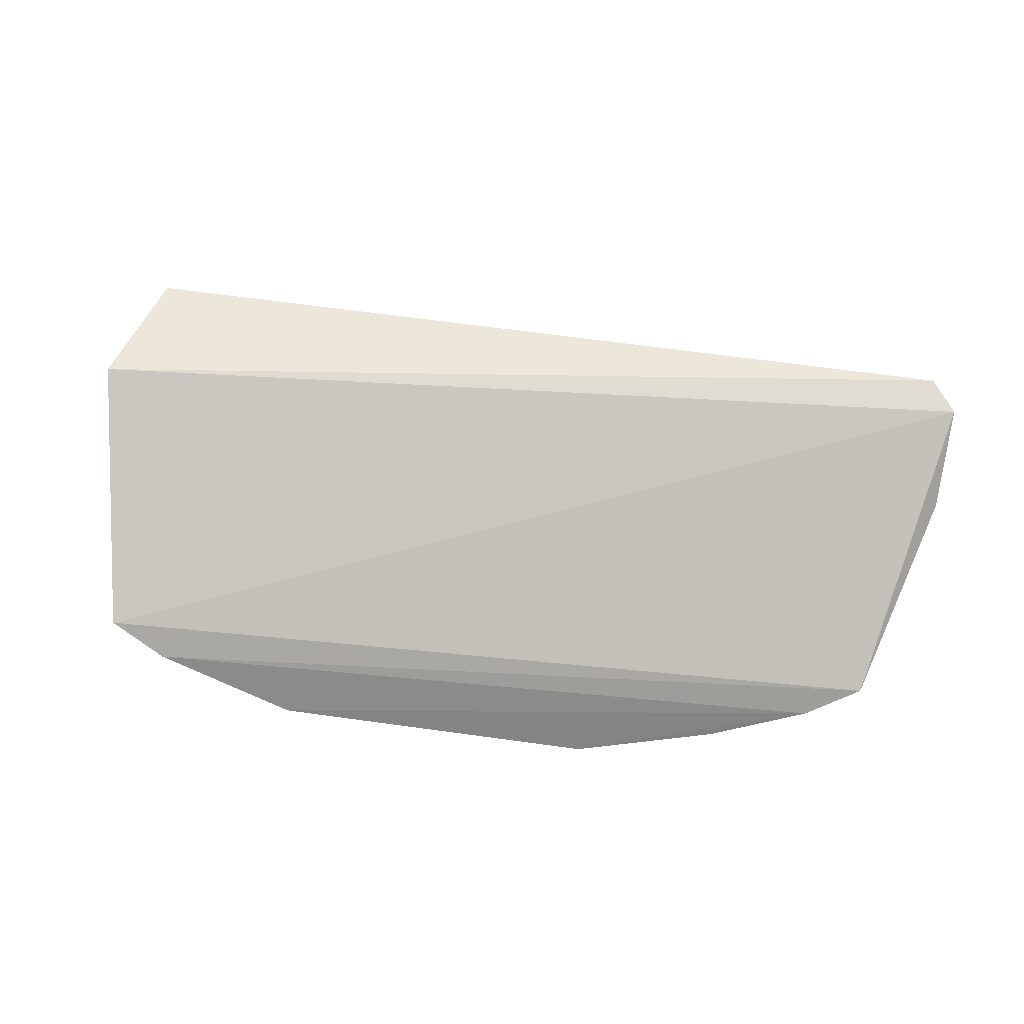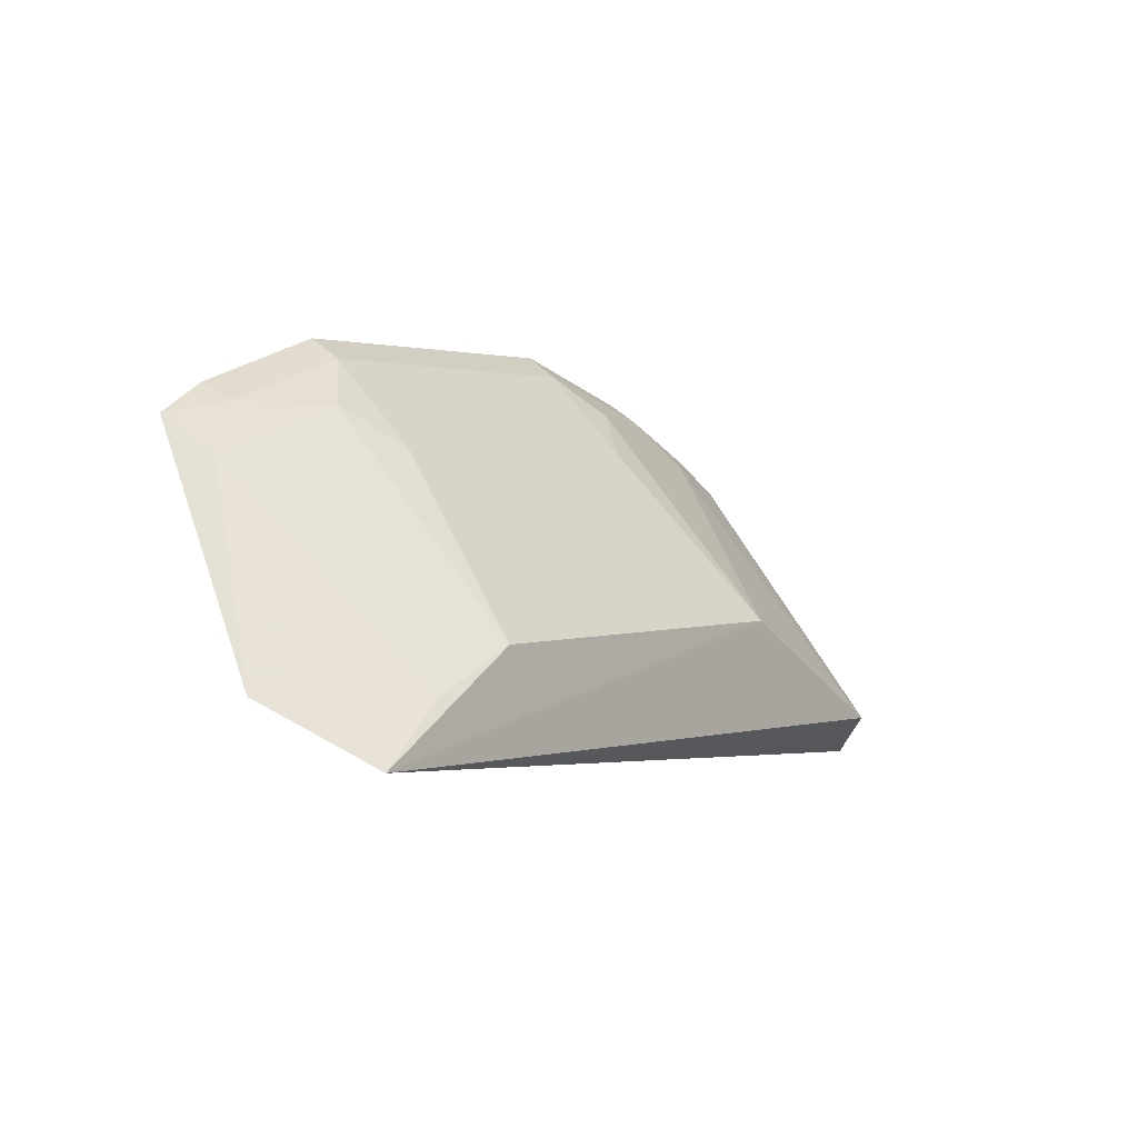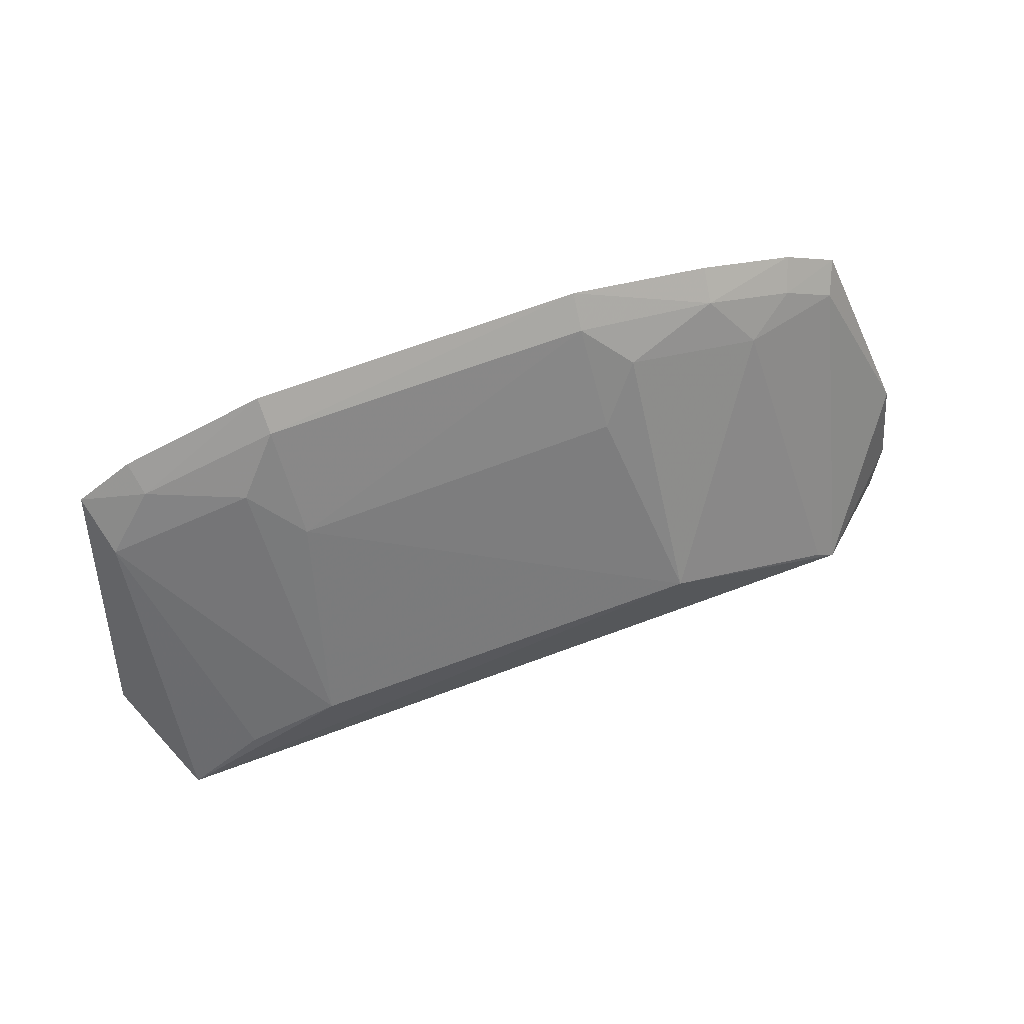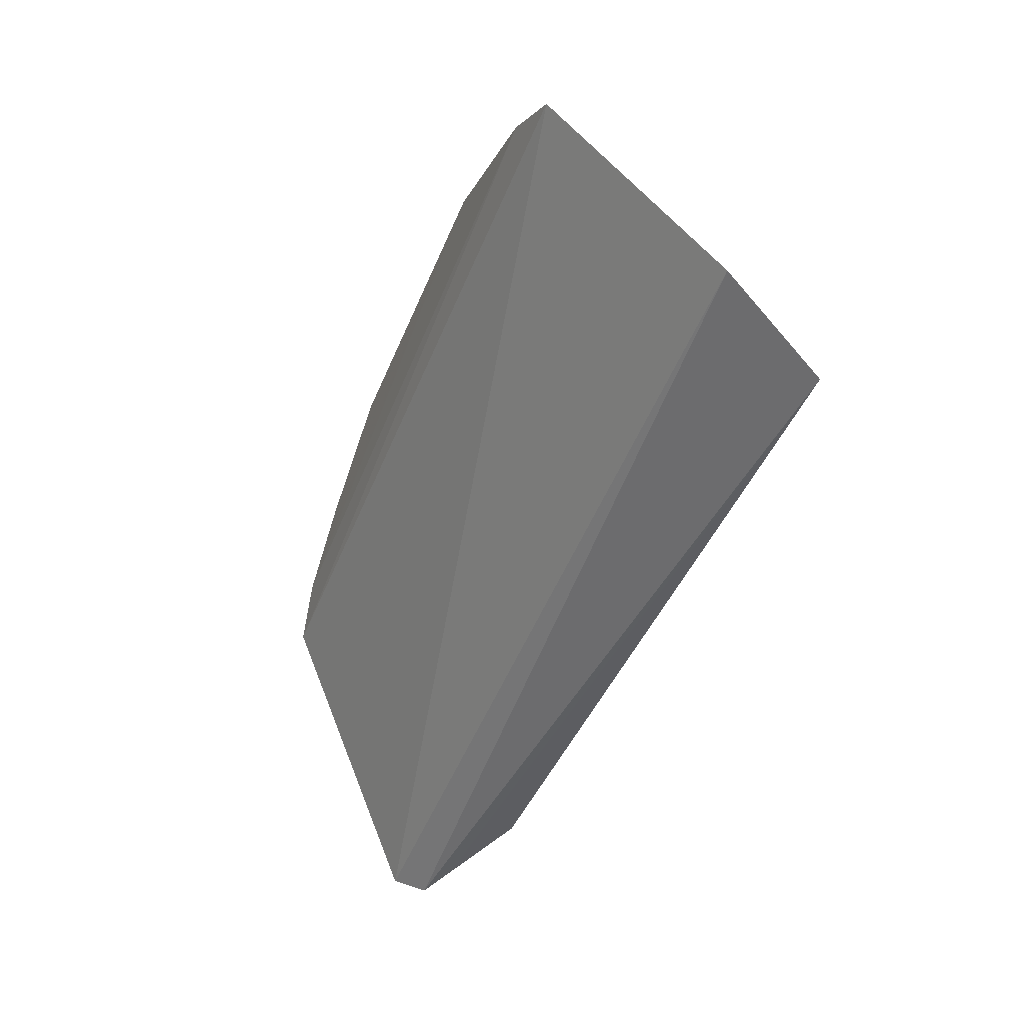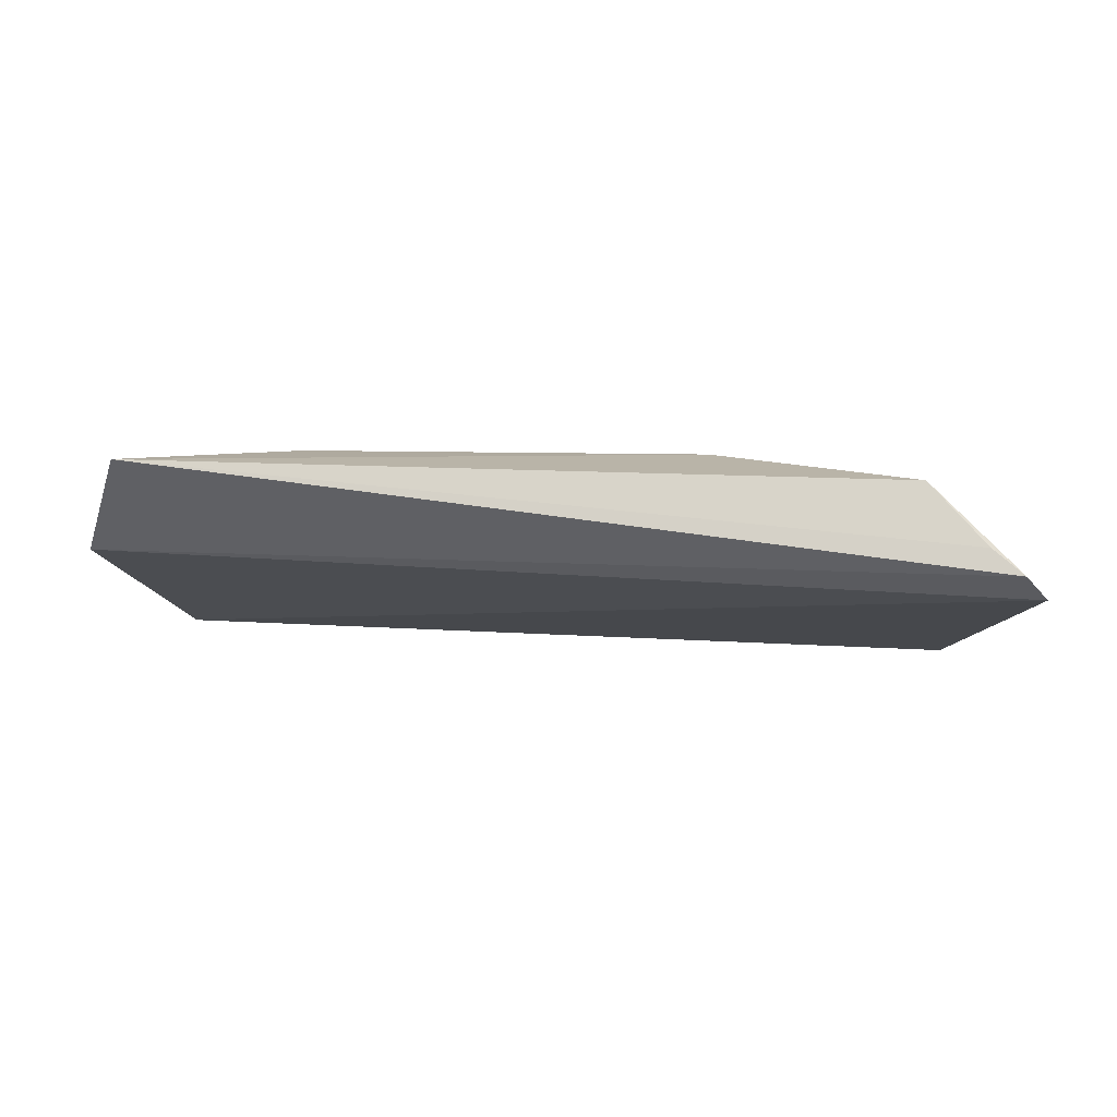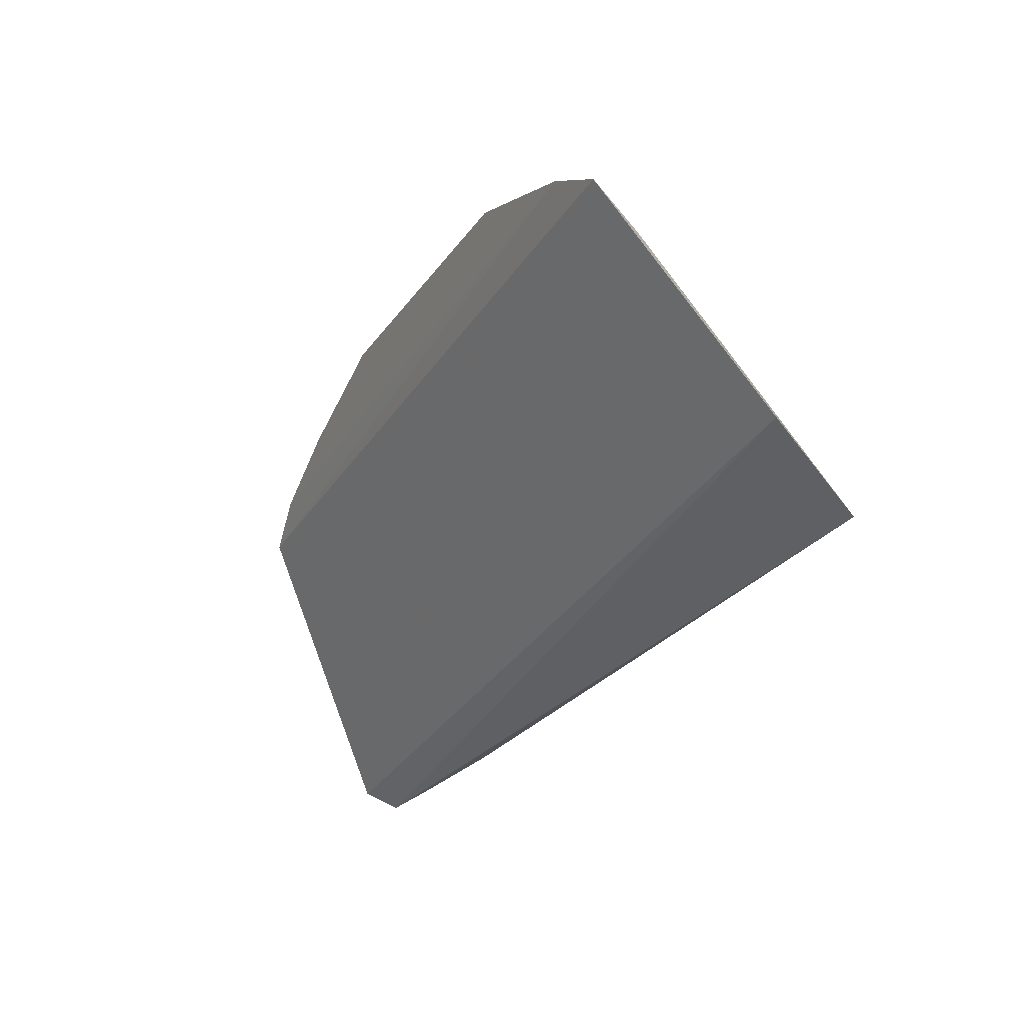
<metadata>
{"format":"obj","ext":"obj","renderer":"f3d","projection":"perspective","resolution":1024,"background":"white","views":[{"elev":-58.9,"azim":-9.9,"up":"+Z"},{"elev":2.0,"azim":-53.4,"up":"+Y"},{"elev":74.3,"azim":-19.8,"up":"+Y"},{"elev":-41.0,"azim":-110.6,"up":"+Y"},{"elev":16.7,"azim":3.0,"up":"+Z"},{"elev":-23.6,"azim":-116.0,"up":"+Y"}]}
</metadata>
<code>
v 0.01408 0.01578 0.09254
v 0.01791 0.01477 0.08899
v 0.01097 0.02713 0.08366
v -0.009816 0.02713 0.08371
v -0.01188 0.01654 0.0927
v 0.01611 0.02439 0.08395
v 0.01708 0.01409 0.08996
v -0.01334 0.01845 0.08908
v 0.007405 0.0196 0.09236
v -0.01174 0.02616 0.08404
v 0.01427 0.02561 0.08372
v 0.01795 0.01812 0.08772
v 0.01602 0.01456 0.09073
v -0.004951 0.02802 0.08464
v 0.01219 0.02476 0.08598
v -0.01131 0.02496 0.08582
v -0.004981 0.0287 0.08356
v 0.01566 0.02385 0.08501
v 0.006028 0.02795 0.08467
v -0.006175 0.01957 0.09233
v 0.01342 0.01633 0.09245
v 0.01084 0.02653 0.08473
v -0.009604 0.02657 0.08472
v 0.006132 0.02865 0.08358
v 0.01391 0.02504 0.08479
v -0.004904 0.02526 0.08743
v -0.00929 0.01828 0.0923
v 0.007528 0.02657 0.0859
v 0.006085 0.02525 0.08736
v -0.006445 0.02651 0.08598
f 7 2 1
f 8 7 5
f 8 2 7
f 9 5 1
f 10 6 2
f 10 4 6
f 10 2 8
f 11 6 4
f 12 1 2
f 12 2 6
f 13 7 1
f 13 1 5
f 13 5 7
f 16 10 8
f 16 8 5
f 17 11 4
f 18 12 6
f 18 1 12
f 20 5 9
f 21 15 9
f 21 9 1
f 21 18 15
f 21 1 18
f 22 11 3
f 23 4 10
f 23 10 16
f 23 17 4
f 23 14 17
f 24 3 11
f 24 11 17
f 24 17 14
f 24 14 19
f 24 22 3
f 24 19 22
f 25 18 6
f 25 6 11
f 25 11 22
f 25 22 15
f 25 15 18
f 26 19 14
f 26 20 9
f 27 20 16
f 27 16 5
f 27 5 20
f 28 22 19
f 28 9 15
f 28 15 22
f 29 26 9
f 29 19 26
f 29 28 19
f 29 9 28
f 30 16 20
f 30 20 26
f 30 23 16
f 30 26 14
f 30 14 23

</code>
